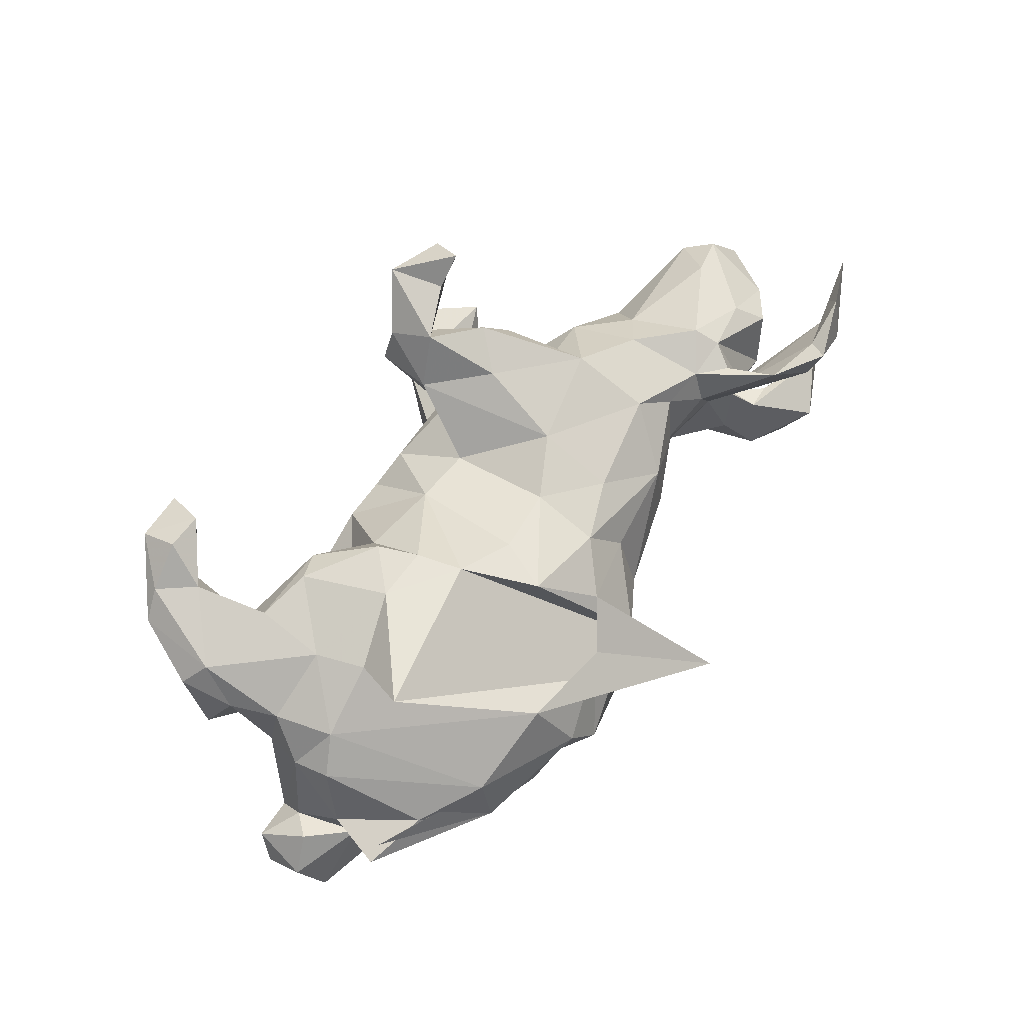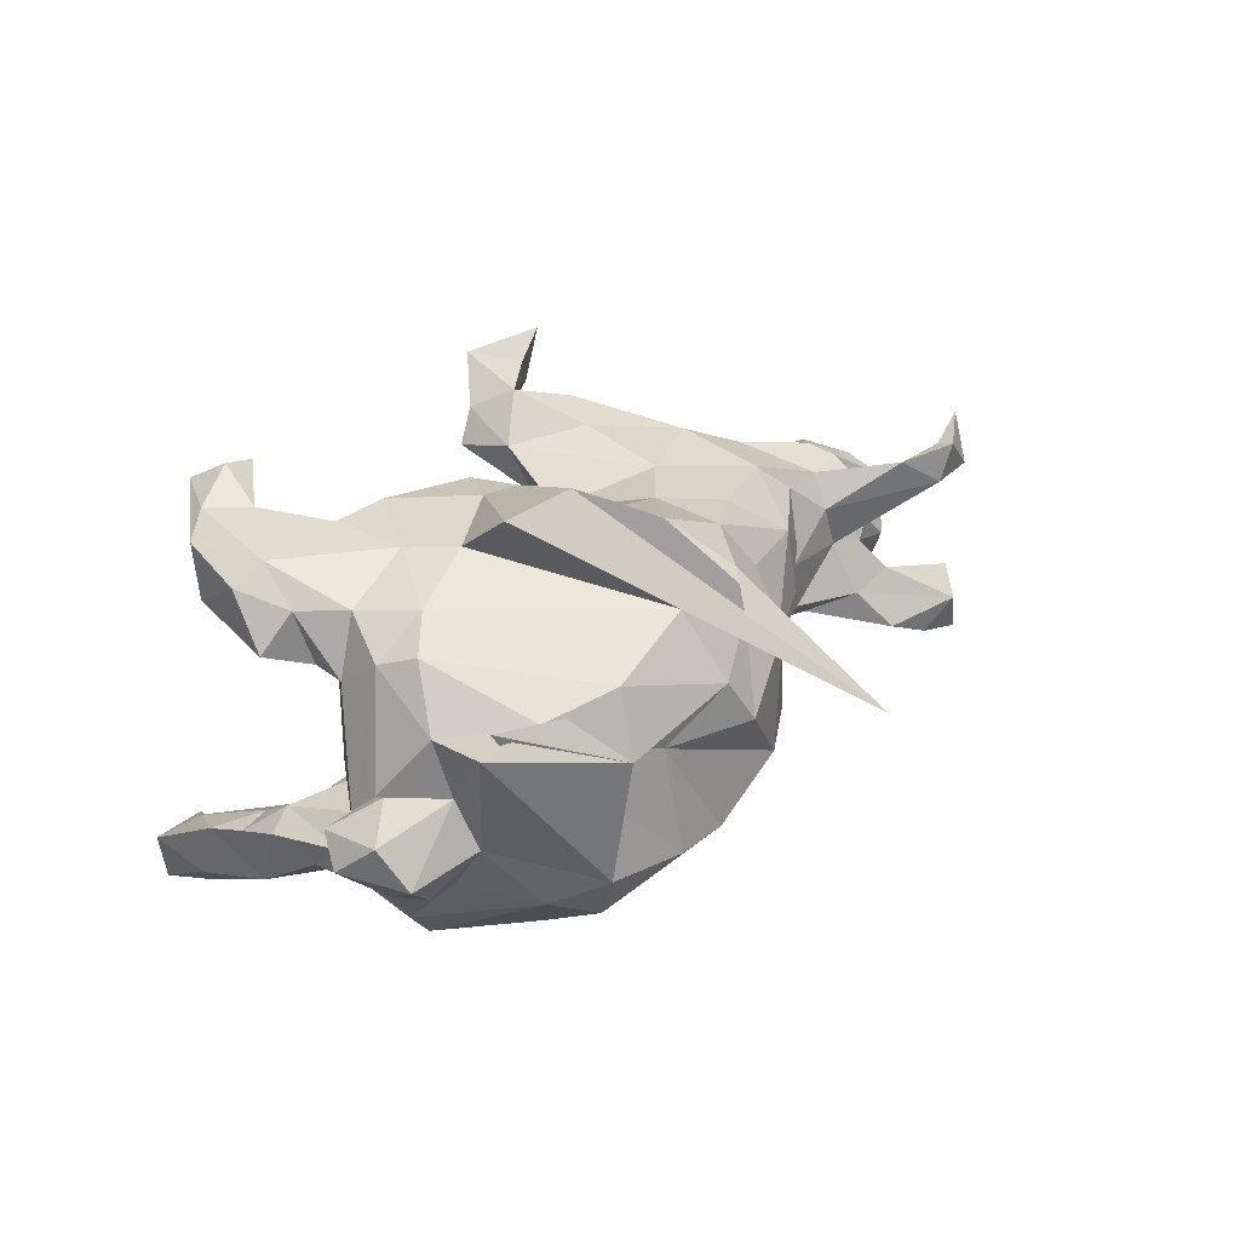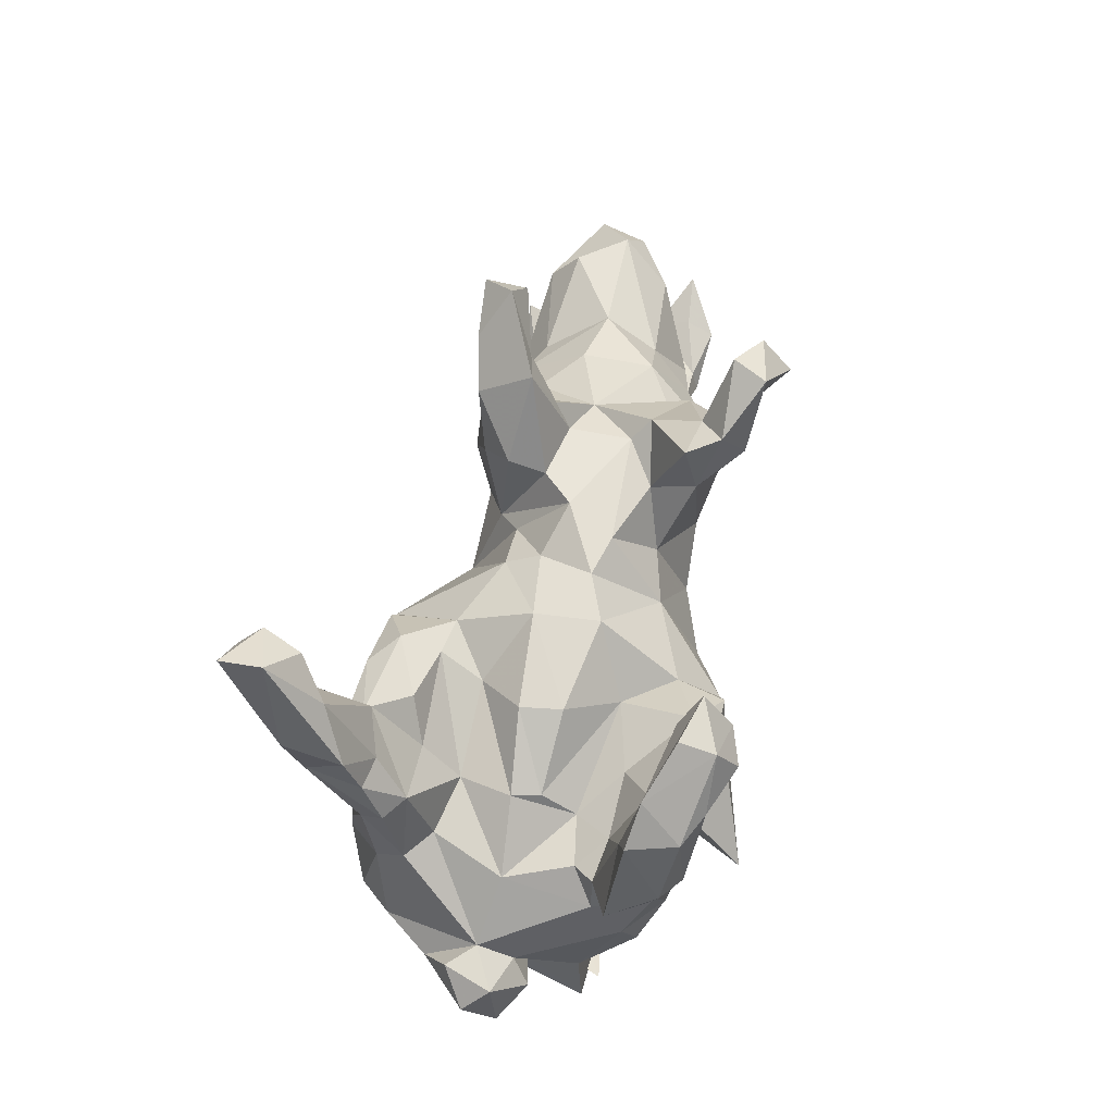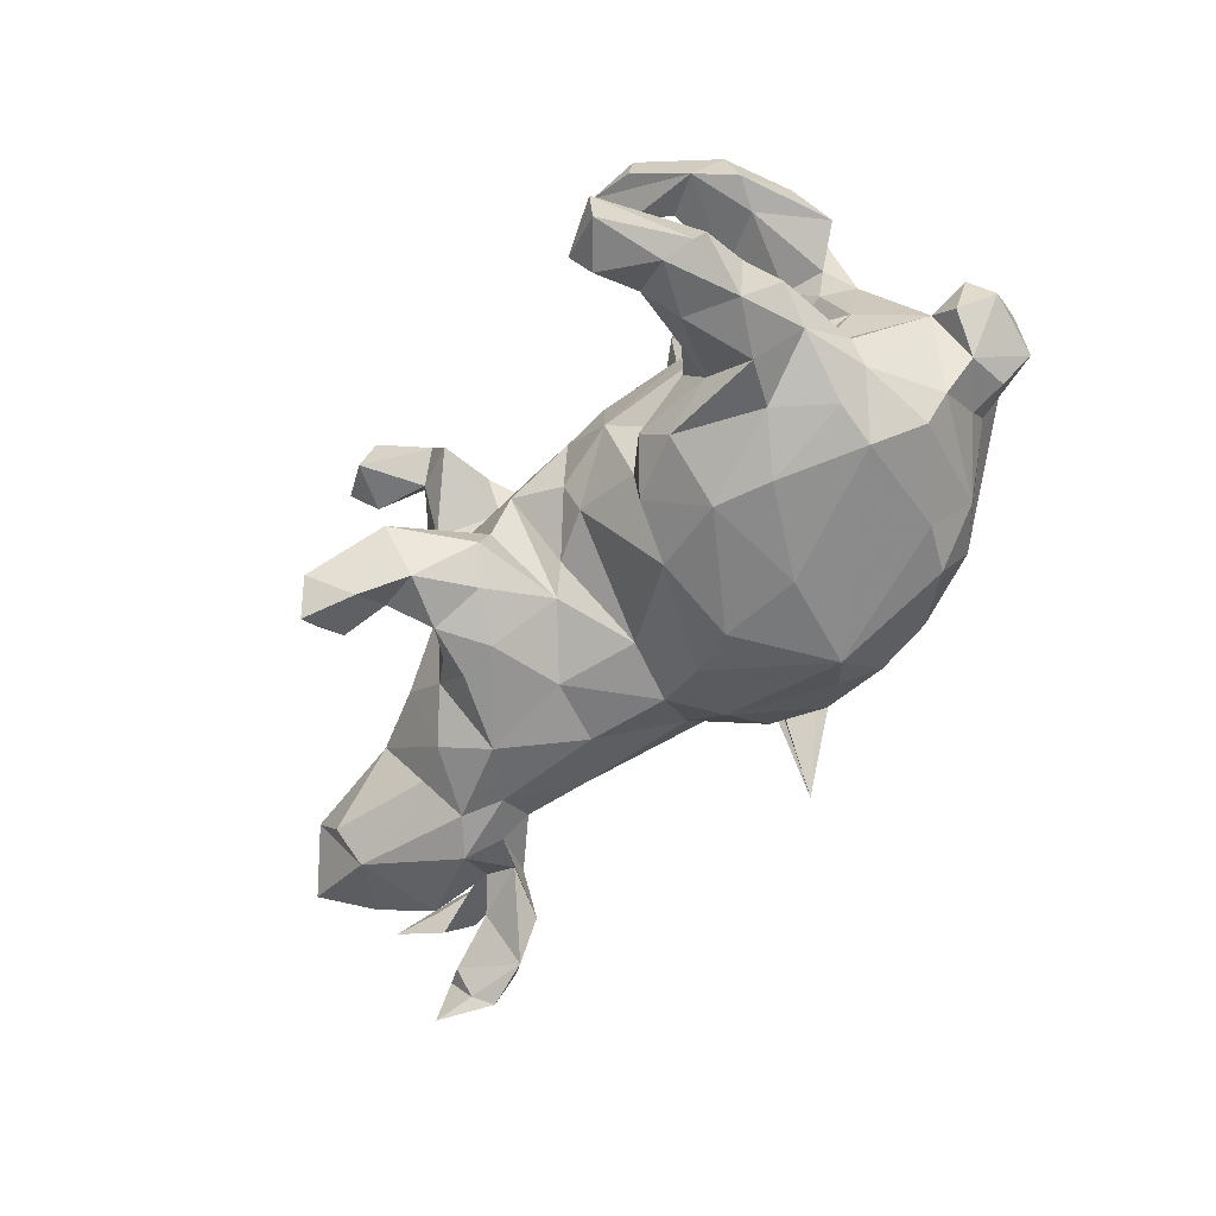
<metadata>
{"format":"obj","ext":"obj","renderer":"f3d","projection":"perspective","resolution":1024,"background":"white","views":[{"elev":75.3,"azim":-44.2,"up":"+Z"},{"elev":27.8,"azim":-49.7,"up":"+Z"},{"elev":54.9,"azim":-79.7,"up":"+Y"},{"elev":-66.6,"azim":-126.7,"up":"+Z"}]}
</metadata>
<code>
v 0.7698 -0.007871 -0.01298
v 0.7482 -0.1909 -0.1898
v 0.8131 0.09698 -0.06252
v 0.7614 0.1192 0.02171
v 0.804 -0.1403 0.1135
v 0.7686 0.001328 -0.06943
v 0.7475 -0.1565 -0.1352
v 0.8862 -0.1033 0.1079
v 0.7958 -0.1586 0.1617
v 0.7227 0.1598 -0.004457
v 0.7111 -0.06486 0.04356
v 0.8125 -0.1638 -0.2089
v 0.7821 -0.1684 -0.1253
v 0.7084 -0.1826 0.1376
v 0.7273 -0.2258 -0.2081
v 0.6946 -0.2438 -0.1343
v 0.8025 -0.1538 0.05292
v 0.7737 -0.1985 0.08385
v 0.586 -0.1328 0.05975
v 0.6745 -0.02063 0.08509
v 0.6811 -0.06433 -0.1249
v 0.6891 0.08834 0.07527
v 0.7025 -0.2162 0.148
v 0.6676 -0.104 -0.04253
v 0.6799 -0.209 0.08253
v 0.5691 -0.007546 0.1351
v 0.5123 0.1047 0.08261
v 0.6761 0.09078 -0.1377
v 0.6527 -0.1475 -0.09364
v 0.6463 -0.2192 -0.1894
v 0.5846 -0.05231 0.1211
v 0.6116 -0.1751 0.1322
v 0.6706 0.1507 -0.08756
v 0.5474 -0.03291 -0.169
v 0.5728 -0.1228 -0.01595
v 0.5647 -0.09964 0.1122
v 0.5946 -0.1077 -0.07614
v 0.5943 -0.1186 0.01771
v 0.4946 0.09253 -0.1158
v 0.5404 -0.1456 -0.09792
v 0.5308 0.1541 -0.008952
v 0.5469 -0.1312 -0.09504
v 0.5106 -0.06657 0.1171
v 0.6036 -0.1606 -0.06734
v 0.527 -0.1006 -0.01246
v 0.4169 0.1157 -0.1409
v 0.4996 -0.1001 0.06118
v 0.4926 -0.07073 -0.1393
v 0.4455 -0.08756 -0.1057
v 0.5733 -0.1993 -0.1582
v 0.3319 0.3553 -0.1656
v 0.4641 0.05899 0.1527
v 0.3637 0.3942 -0.1227
v 0.4182 0.1714 0.08912
v 0.3392 0.4303 -0.189
v 0.2973 0.4208 0.2847
v 0.3518 0.09018 0.2056
v 0.4867 0.01613 -0.1646
v 0.2541 0.3837 -0.1862
v 0.2921 0.3625 0.3354
v 0.3424 0.1505 0.1332
v 0.4361 -0.07034 0.1152
v 0.4165 -0.09914 -0.01329
v 0.411 0.1855 -0.03238
v 0.1969 0.4366 0.3006
v 0.338 0.1706 -0.09968
v 0.2287 0.3821 -0.09143
v 0.377 -0.04247 0.1673
v 0.3012 0.2345 0.1713
v 0.3461 0.05233 -0.186
v 0.2956 0.46 -0.1357
v 0.251 0.2493 0.2543
v 0.241 0.3513 0.2928
v 0.3212 -0.1533 0.105
v 0.3974 -0.1155 0.04294
v 0.2616 0.3263 -0.1346
v 0.1757 0.3397 0.2047
v 0.226 0.4468 0.244
v 0.4259 -0.02311 -0.1563
v 0.269 0.2264 0.009855
v 0.2877 0.1968 -0.1248
v 0.1241 0.3636 0.2434
v 0.1711 0.3963 -0.0791
v 0.2724 0.3736 0.2414
v 0.2314 0.2492 -0.177
v 0.2693 0.1651 -0.1816
v 0.2069 0.2966 -0.04518
v 0.1926 0.2488 -0.01982
v 0.3422 -0.1279 -0.1051
v 0.09238 0.3559 0.1879
v 0.1604 0.2967 0.2806
v 0.2081 0.2844 0.1171
v 0.2038 0.1764 0.2372
v 0.1394 0.228 -0.1562
v 0.215 -0.1084 0.183
v 0.1801 0.3297 -0.1726
v 0.09431 0.2453 -0.04346
v 0.1992 0.1595 -0.1842
v 0.1166 0.2194 0.1318
v 0.1017 0.2582 0.2094
v 0.2498 -0.07422 -0.1543
v 0.1874 0.251 0.08662
v 0.1984 0.02486 0.2079
v -0.000602 0.2221 0.0859
v 0.09424 0.2641 -0.1064
v 0.06188 0.12 0.155
v 0.1613 -0.2564 0.001209
v 0.3136 -0.1778 0.002065
v 0.09368 0.1106 -0.121
v 0.1708 -0.2018 0.1139
v 0.1984 0.0287 -0.1623
v 0.05056 0.1354 -0.08542
v 0.04098 0.2451 0.007171
v 0.1491 -0.1954 -0.101
v -0.07239 0.2147 0.06377
v 0.1065 -0.04919 0.2074
v 0.1132 -0.1201 -0.1764
v 0.08255 -0.3226 0.07464
v 0.05584 -0.2507 0.1713
v 0.06385 -0.0233 -0.1699
v 0.1214 -0.1664 0.1929
v 0.08266 -0.223 -0.1563
v -0.0365 0.1093 0.177
v -0.03827 0.1959 -0.0274
v 0.000503 -0.3736 -0.07874
v 0.02233 -0.1129 -0.2324
v -0.003113 -0.0805 0.244
v -0.1751 0.09638 0.2277
v 0.08707 -0.3226 -0.0612
v -0.1009 0.04715 -0.2675
v -0.1581 0.203 -0.01702
v -0.1056 -0.06316 0.3019
v -0.02234 -0.174 0.2564
v -0.04053 0.1642 -0.08704
v -0.01206 -0.3213 0.1411
v 0.1595 -0.4698 -0.04738
v -0.1425 0.009589 0.2985
v -0.3594 -0.1643 0.3708
v -0.1564 0.1449 -0.1458
v -0.1609 0.1386 -0.2561
v -0.1498 0.1968 0.09333
v -0.1835 0.06839 0.3082
v -0.2734 0.1474 0.2659
v -0.2285 0.0521 -0.2941
v -0.06725 -0.09763 -0.2736
v -0.2469 0.1171 -0.08567
v -0.236 0.09877 0.1423
v -0.2343 -0.006218 0.3198
v -0.3156 0.122 0.3036
v -0.08267 -0.3186 -0.1986
v -0.1107 -0.4187 0.0418
v -0.3509 -0.07191 0.3001
v -0.2732 0.1679 -0.269
v -0.3827 0.3953 0.2844
v -0.1303 -0.3755 -0.1499
v -0.2342 0.1951 -0.2205
v -0.3014 0.157 0.05888
v -0.396 0.3288 0.2493
v -0.2315 0.1621 -0.156
v -0.4663 0.3728 0.3165
v -0.383 0.3259 0.332
v -0.2486 -0.3621 0.03298
v -0.31 0.1579 -0.01244
v -0.3943 0.00458 0.2914
v -0.4334 0.1568 0.2177
v -0.3995 0.06244 -0.09239
v -0.4154 0.07429 0.04333
v -0.4457 0.3138 0.3497
v -0.3543 0.08137 0.1688
v -0.3375 0.189 -0.1769
v -0.4242 0.464 -0.3693
v -0.3971 0.2378 -0.2285
v -0.4496 0.2764 0.2396
v -0.4476 0.4473 -0.3074
v -0.3727 0.1756 -0.2523
v -0.4362 0.3465 -0.3295
v -0.541 -0.3 0.1638
v -0.4575 0.3769 0.2574
v -0.4694 0.06591 0.1621
v -0.4626 0.237 0.308
v -0.5079 0.4895 -0.346
v -0.2295 -0.3824 -0.1454
v -0.4101 0.1222 0.3009
v -0.1535 -0.401 0.1135
v -0.5016 0.4782 -0.4176
v -0.3918 0.1298 -0.1536
v -0.1798 -0.3342 0.2202
v -0.4355 0.4296 -0.409
v -0.2033 -0.1247 -0.2859
v -0.4424 0.2773 -0.3373
v -0.3385 -0.3559 0.1711
v -0.5397 0.1877 0.1866
v -0.4449 0.1451 -0.2909
v -0.4854 0.2371 -0.2005
v -0.4285 0.07939 -0.003975
v -0.5334 -0.001629 -0.000149
v -0.4632 -0.008239 -0.2625
v -0.3146 0.006126 -0.2955
v -0.3941 0.07698 -0.2667
v -0.5206 0.2859 0.3124
v -0.4719 -0.1112 0.2602
v -0.5011 0.3559 -0.3735
v -0.5494 0.1242 0.29
v -0.5257 0.3012 0.2154
v -0.1337 -0.276 -0.2607
v -0.3884 -0.2491 -0.2394
v -0.4931 0.3877 -0.2673
v -0.5427 0.3319 -0.3271
v -0.416 0.02979 0.1011
v -0.5179 -0.01851 0.2467
v -0.3521 -0.3909 0.06785
v -0.5449 0.3043 -0.2329
v -0.5665 0.2605 0.2819
v -0.5745 0.2371 0.1992
v -0.3623 -0.3615 -0.1373
v -0.5389 0.233 -0.2111
v -0.49 0.03374 -0.1185
v -0.3359 -0.3176 -0.2235
v -0.5129 0.222 -0.3091
v -0.5372 0.04202 0.1471
v -0.5072 0.02828 0.1137
v -0.5066 0.1629 -0.1522
v -0.5155 0.09851 -0.2274
v -0.4413 -0.08088 -0.273
v -0.5451 0.1569 -0.1826
v -0.5489 -0.09363 0.1996
v -0.5488 -0.02168 0.1476
v -0.4384 -0.3029 -0.1617
v -0.5959 0.141 0.2584
v -0.5636 0.05449 0.2388
v -0.6089 0.07645 0.1765
v -0.5259 -0.1536 0.222
v -0.4593 -0.3163 0.1488
v -0.5205 -0.01563 -0.209
v -0.5632 -0.2103 0.1316
v -0.5317 0.01545 -0.1597
v -0.5129 -0.1386 -0.2417
v -0.5722 -0.3095 0.1391
v -0.5329 -0.2676 -0.03796
v -0.6124 -0.09718 -0.02715
v -0.5573 -0.1461 -0.1913
v -0.5524 -0.2386 0.04359
v -0.6051 -0.1381 0.03144
v -0.5417 -0.2275 -0.1035
v -0.6044 -0.2371 -0.09644
v -0.6127 -0.1653 -0.1175
v -0.6284 -0.181 0.05923
v -0.6814 -0.115 0.007277
v -0.651 -0.1074 -0.07295
v -0.7026 -0.1539 -0.03724
v -0.6586 -0.257 -0.04961
v -0.6819 -0.2152 0.01537
f 231 220 230
f 227 230 220
f 229 231 230
f 192 220 231
f 116 95 103
f 68 103 95
f 106 116 103
f 121 95 116
f 233 211 191
f 184 191 211
f 232 233 191
f 238 211 233
f 173 158 161
f 154 161 158
f 180 173 161
f 204 158 173
f 227 210 230
f 203 230 210
f 226 210 227
f 221 227 220
f 137 123 128
f 141 128 123
f 142 137 128
f 132 123 137
f 201 210 226
f 240 226 227
f 93 57 72
f 69 72 57
f 91 93 72
f 103 57 93
f 100 103 93
f 68 57 103
f 123 127 116
f 133 116 127
f 106 123 116
f 132 127 123
f 133 127 132
f 226 235 232
f 233 232 235
f 201 226 232
f 243 235 226
f 121 116 133
f 232 191 201
f 187 201 191
f 238 233 235
f 74 95 121
f 119 121 133
f 136 119 133
f 110 121 119
f 184 187 191
f 152 201 187
f 132 136 133
f 135 119 136
f 118 119 135
f 187 135 136
f 138 187 136
f 184 135 187
f 151 135 184
f 160 161 154
f 204 154 158
f 178 160 154
f 168 161 160
f 200 168 160
f 180 161 168
f 204 178 154
f 204 160 178
f 213 200 160
f 180 168 200
f 204 213 160
f 203 200 213
f 165 173 180
f 203 180 200
f 106 103 100
f 99 106 100
f 91 100 93
f 77 72 69
f 61 69 57
f 80 69 61
f 54 61 57
f 179 221 220
f 196 227 221
f 192 179 220
f 209 221 179
f 179 169 209
f 147 209 169
f 165 169 179
f 147 128 141
f 157 147 141
f 143 128 147
f 141 123 115
f 104 115 123
f 131 141 115
f 92 77 69
f 91 72 77
f 165 179 192
f 100 90 99
f 92 99 90
f 82 90 100
f 77 90 82
f 91 82 100
f 77 84 91
f 73 91 84
f 78 84 77
f 78 77 82
f 92 90 77
f 65 78 82
f 56 84 78
f 56 78 65
f 91 65 82
f 25 18 23
f 9 23 18
f 32 25 23
f 17 18 25
f 8 9 18
f 14 23 9
f 5 9 8
f 17 8 18
f 162 151 184
f 177 162 184
f 125 151 162
f 14 32 23
f 47 25 32
f 50 42 30
f 29 30 42
f 16 50 30
f 48 42 50
f 7 13 2
f 12 2 13
f 30 7 2
f 29 13 7
f 218 206 205
f 224 205 206
f 155 218 205
f 228 206 218
f 205 126 122
f 117 122 126
f 150 205 122
f 145 126 205
f 114 122 117
f 120 117 126
f 79 34 48
f 42 48 34
f 49 79 48
f 58 34 79
f 37 42 34
f 21 37 34
f 29 42 37
f 28 21 34
f 24 37 21
f 6 21 28
f 58 28 34
f 24 21 6
f 3 6 28
f 237 206 228
f 241 237 228
f 224 206 237
f 215 228 218
f 111 117 120
f 130 120 126
f 101 117 111
f 70 101 111
f 114 117 101
f 101 79 89
f 49 89 79
f 114 101 89
f 70 79 101
f 58 79 70
f 39 28 58
f 46 39 58
f 33 28 39
f 10 3 28
f 1 6 3
f 234 224 237
f 189 205 224
f 109 111 120
f 98 70 111
f 46 58 70
f 66 46 70
f 41 39 46
f 10 28 33
f 41 33 39
f 241 234 237
f 240 234 241
f 145 130 126
f 134 120 130
f 65 60 56
f 84 56 60
f 73 60 65
f 183 165 180
f 203 183 180
f 143 165 183
f 229 203 213
f 214 229 213
f 230 203 229
f 143 183 149
f 164 149 183
f 142 143 149
f 169 165 143
f 148 149 164
f 203 164 183
f 128 143 142
f 148 142 149
f 137 142 148
f 210 164 203
f 201 164 210
f 132 137 148
f 164 152 148
f 138 148 152
f 201 152 164
f 138 132 148
f 187 138 152
f 136 132 138
f 194 172 207
f 176 207 172
f 212 194 207
f 222 172 194
f 59 83 71
f 67 71 83
f 55 59 71
f 96 83 59
f 53 71 67
f 87 67 83
f 55 71 53
f 76 53 67
f 51 55 53
f 216 194 212
f 219 216 212
f 222 194 216
f 2 15 30
f 16 30 15
f 12 15 2
f 16 15 12
f 16 12 13
f 189 145 205
f 144 145 189
f 198 189 224
f 144 130 145
f 144 189 198
f 197 198 224
f 199 144 198
f 140 130 144
f 234 197 224
f 199 198 197
f 223 199 197
f 234 223 197
f 193 199 223
f 153 144 199
f 140 144 153
f 193 153 199
f 139 130 140
f 140 156 139
f 159 139 156
f 153 156 140
f 134 130 139
f 175 153 193
f 51 59 55
f 181 212 207
f 175 156 153
f 170 156 175
f 76 59 51
f 76 51 53
f 219 193 223
f 225 219 223
f 190 193 219
f 190 175 193
f 225 216 219
f 222 216 225
f 208 219 212
f 181 208 212
f 202 219 208
f 175 176 172
f 174 207 176
f 174 181 207
f 202 190 219
f 176 175 190
f 202 176 190
f 170 175 172
f 185 202 208
f 188 176 202
f 185 208 181
f 171 174 176
f 181 174 171
f 188 171 176
f 171 185 181
f 185 188 202
f 171 188 185
f 215 177 211
f 184 211 177
f 238 215 211
f 182 177 215
f 162 177 182
f 218 182 215
f 4 3 10
f 40 48 50
f 236 234 240
f 246 240 241
f 81 80 66
f 64 66 80
f 86 81 66
f 85 80 81
f 120 112 109
f 113 109 112
f 134 112 120
f 124 112 134
f 64 41 46
f 66 64 46
f 54 41 64
f 41 10 33
f 27 10 41
f 244 241 228
f 239 244 228
f 246 241 244
f 40 49 48
f 89 49 63
f 45 63 49
f 108 89 63
f 107 114 89
f 129 122 114
f 239 228 215
f 35 37 24
f 16 40 50
f 45 49 40
f 36 19 38
f 17 38 19
f 31 36 38
f 32 19 36
f 24 31 38
f 43 36 31
f 47 45 25
f 38 25 45
f 63 45 47
f 45 35 38
f 24 38 35
f 40 35 45
f 11 31 24
f 20 31 11
f 1 11 24
f 1 20 11
f 26 31 20
f 239 215 238
f 242 239 238
f 75 63 62
f 47 62 63
f 74 75 62
f 108 63 75
f 43 62 47
f 4 20 1
f 26 20 22
f 4 22 20
f 27 26 22
f 3 4 1
f 10 22 4
f 251 245 239
f 244 239 245
f 242 251 239
f 246 245 251
f 251 252 250
f 248 250 252
f 246 251 250
f 242 252 251
f 249 246 250
f 54 27 41
f 52 27 54
f 250 248 249
f 240 249 248
f 246 249 240
f 243 240 248
f 226 240 243
f 247 243 248
f 80 61 54
f 64 80 54
f 240 196 217
f 166 217 196
f 236 240 217
f 227 196 240
f 88 102 80
f 92 80 102
f 87 88 80
f 97 102 88
f 69 80 92
f 99 92 102
f 195 167 163
f 157 163 167
f 146 195 163
f 209 167 195
f 131 163 157
f 147 157 167
f 246 244 245
f 27 22 10
f 98 111 109
f 98 86 70
f 66 70 86
f 85 86 98
f 236 223 234
f 109 94 98
f 85 98 94
f 105 94 109
f 85 81 86
f 131 134 139
f 96 85 94
f 236 225 223
f 222 225 236
f 170 159 156
f 146 139 159
f 105 96 94
f 83 96 105
f 76 85 96
f 59 76 96
f 87 85 76
f 186 172 222
f 170 172 186
f 166 186 222
f 159 170 186
f 87 76 67
f 32 14 19
f 17 19 14
f 135 151 118
f 125 118 151
f 214 213 204
f 165 204 173
f 192 204 165
f 214 204 192
f 231 214 192
f 73 84 60
f 91 73 65
f 231 229 214
f 147 169 143
f 118 107 110
f 74 110 107
f 119 118 110
f 129 107 118
f 121 110 74
f 108 74 107
f 75 74 108
f 89 108 107
f 47 32 43
f 36 43 32
f 68 74 62
f 68 62 43
f 52 68 43
f 43 31 26
f 52 43 26
f 235 242 238
f 57 68 52
f 27 52 26
f 247 252 242
f 243 247 242
f 248 252 247
f 235 243 242
f 57 52 54
f 196 221 209
f 195 196 209
f 166 196 195
f 167 209 147
f 131 157 141
f 104 106 99
f 102 104 99
f 123 106 104
f 113 104 102
f 155 125 162
f 5 8 17
f 155 162 182
f 129 118 125
f 122 129 125
f 114 107 129
f 17 25 38
f 5 17 14
f 9 5 14
f 109 113 97
f 102 97 113
f 105 109 97
f 83 105 97
f 155 150 122
f 155 205 150
f 44 16 13
f 88 87 83
f 97 88 83
f 222 236 217
f 125 155 122
f 182 218 155
f 29 7 30
f 44 13 29
f 37 44 29
f 35 44 37
f 40 16 44
f 35 40 44
f 124 113 112
f 115 113 124
f 131 124 134
f 115 124 131
f 146 131 139
f 163 131 146
f 166 195 146
f 159 166 146
f 85 87 80
f 222 217 166
f 159 186 166
f 68 95 74
f 113 115 104
f 24 6 1

</code>
